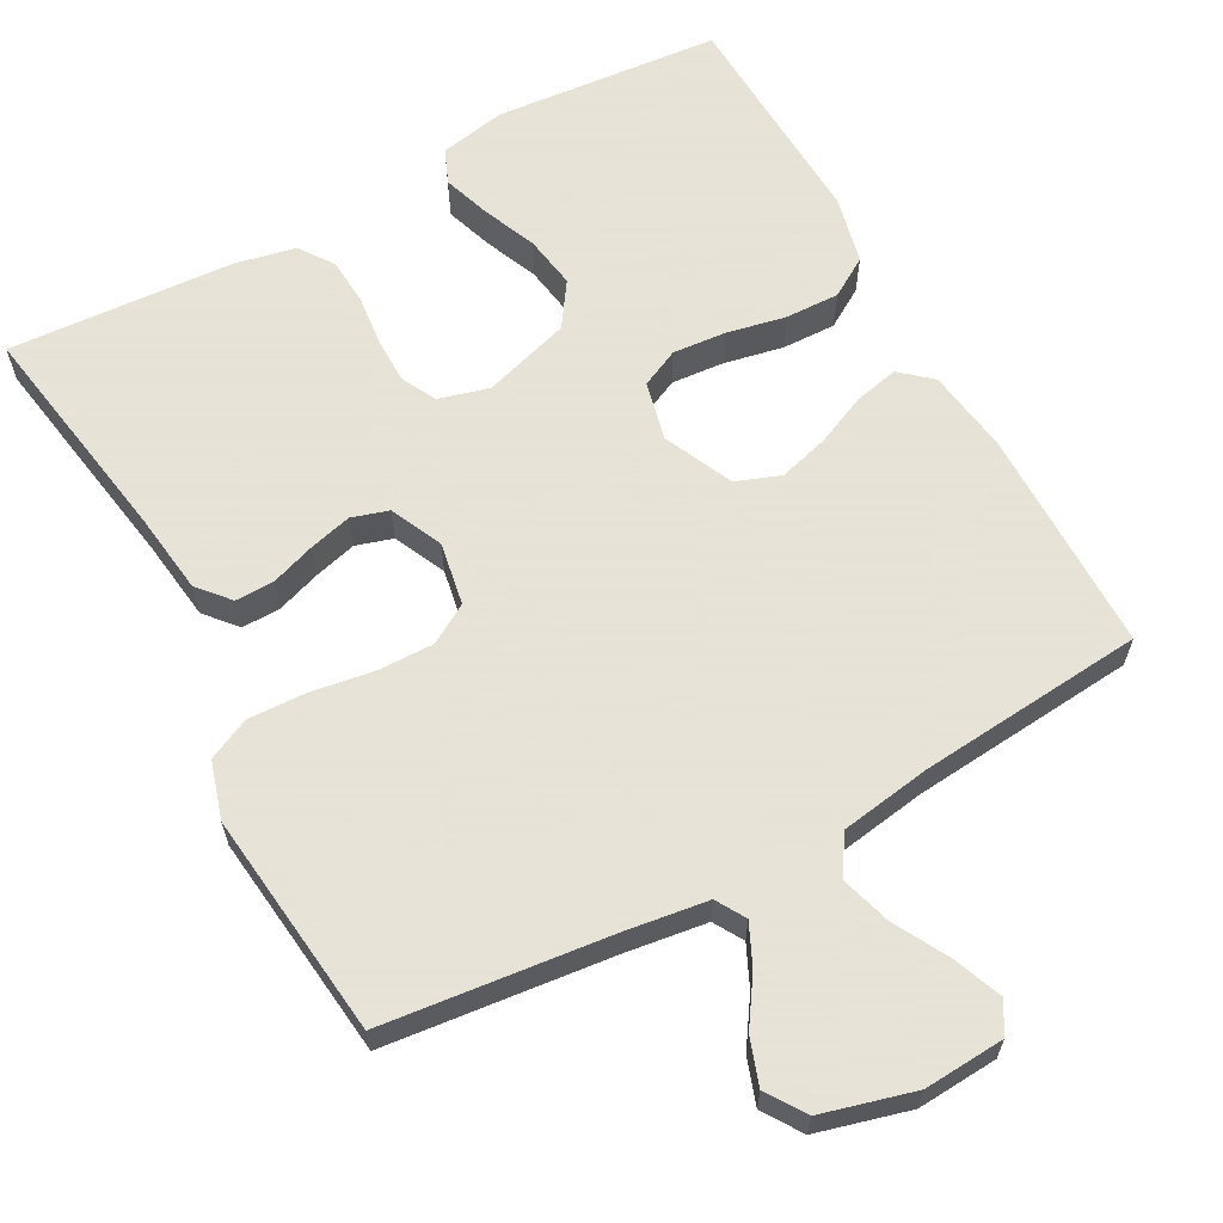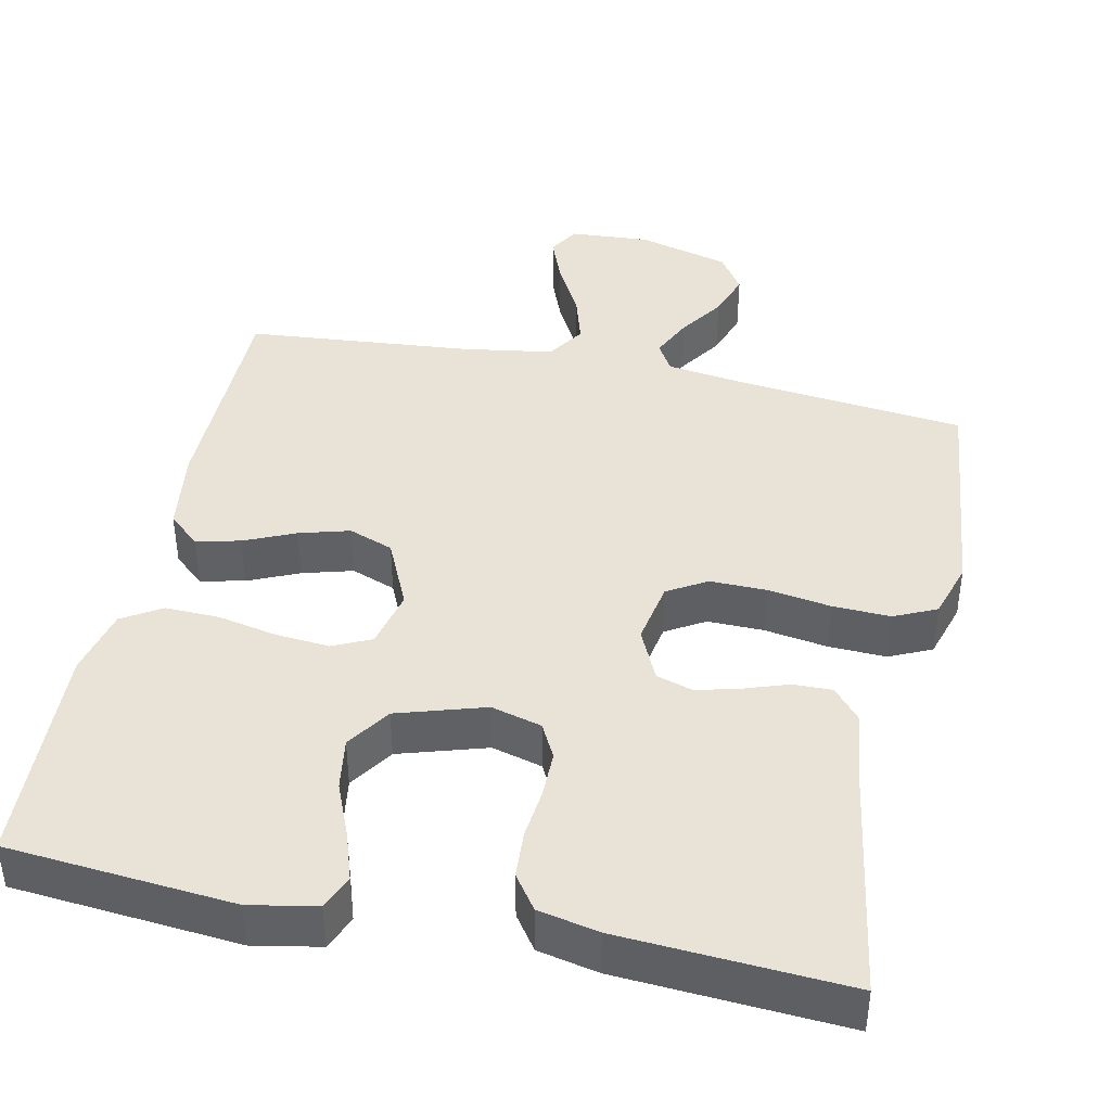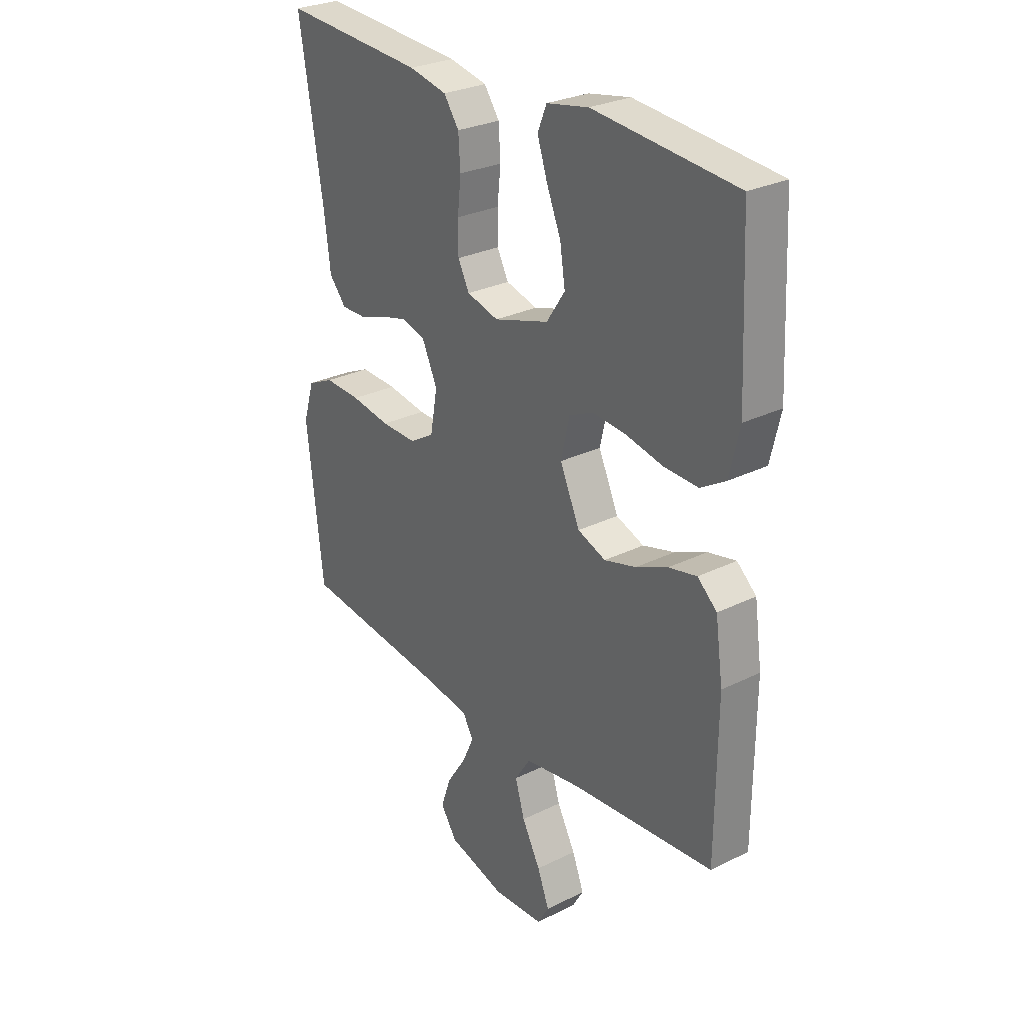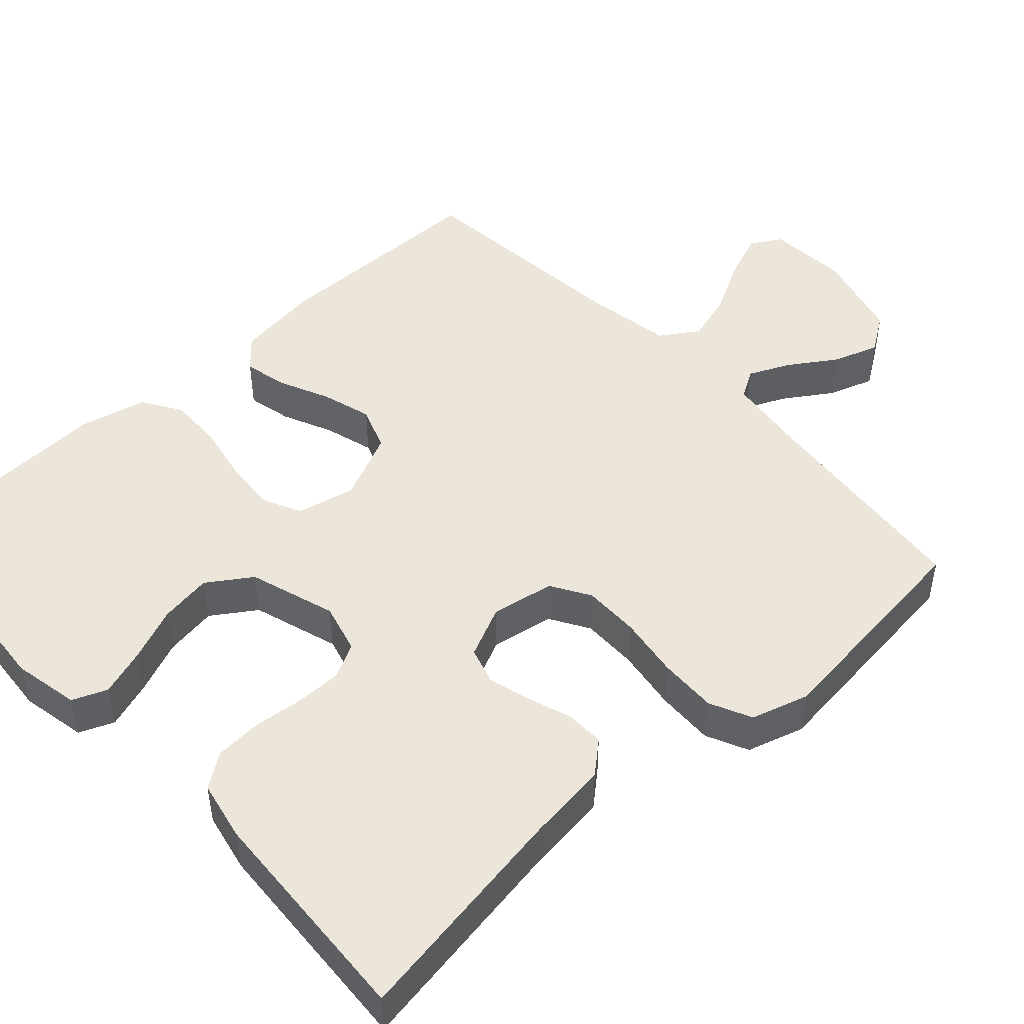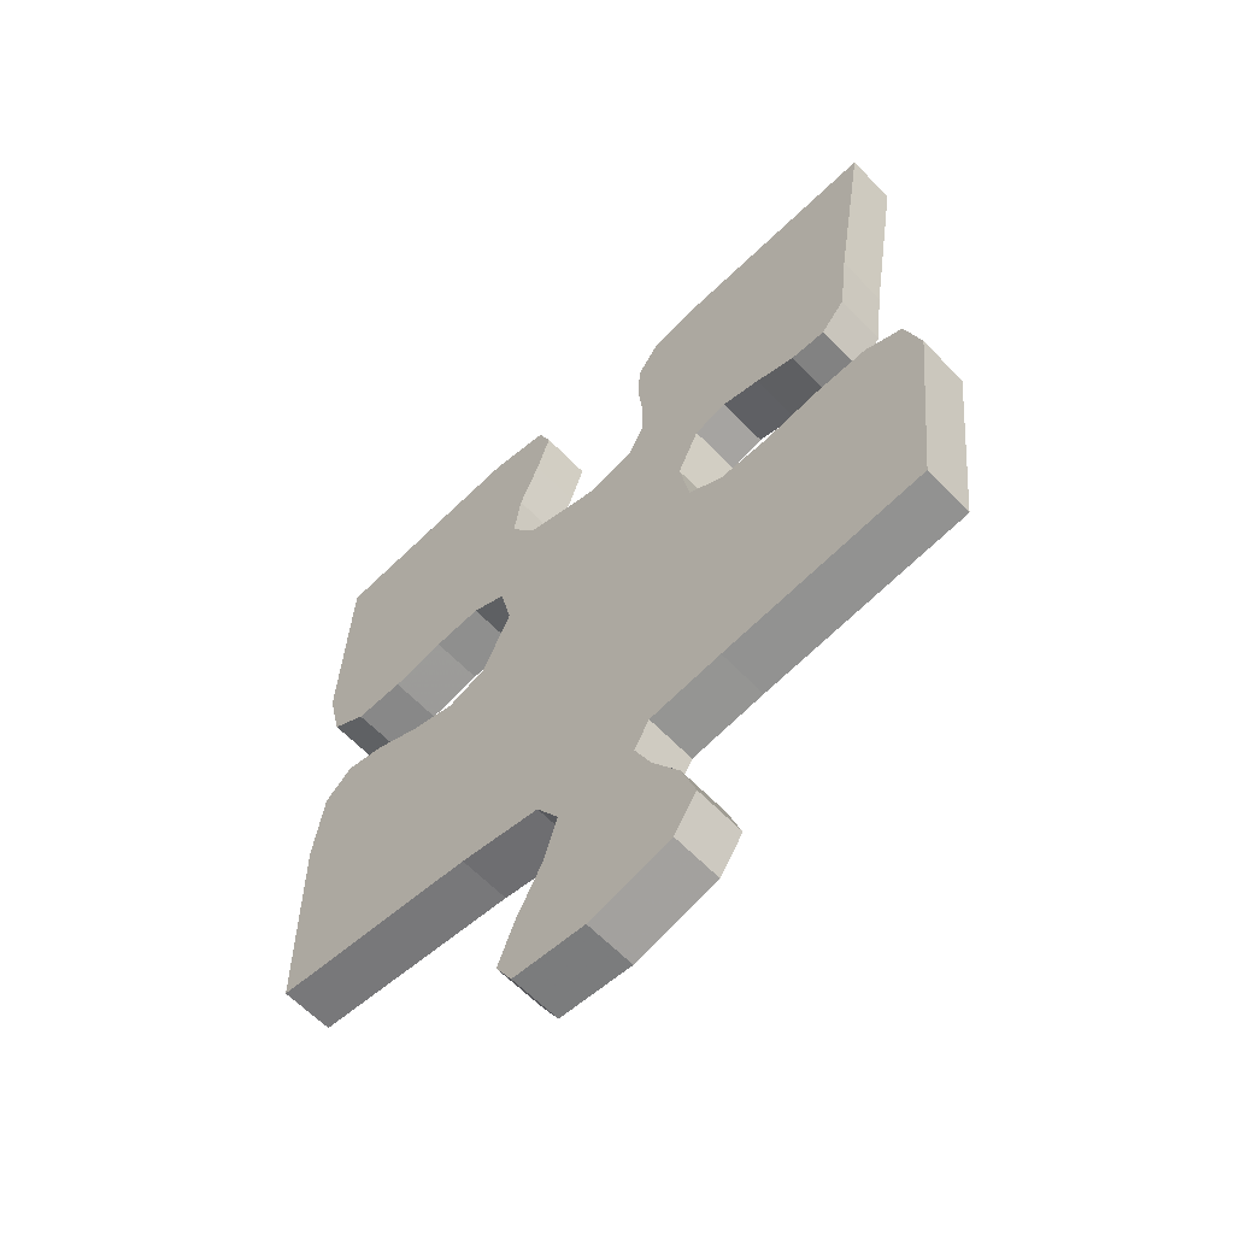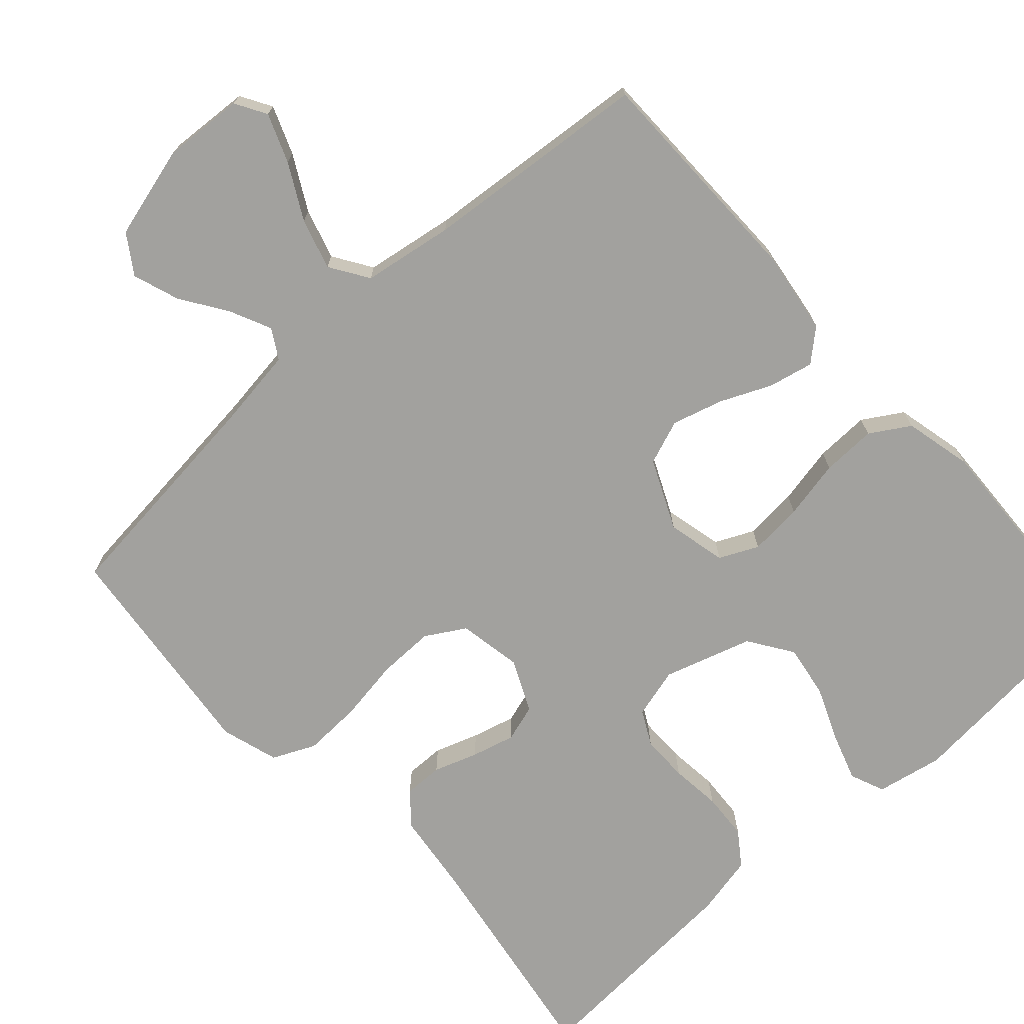
<metadata>
{"format":"obj","ext":"obj","renderer":"f3d","projection":"perspective","resolution":1024,"background":"white","views":[{"elev":62.8,"azim":151.4,"up":"+Y"},{"elev":41.5,"azim":12.1,"up":"+Y"},{"elev":28.1,"azim":-126.9,"up":"+Z"},{"elev":47.5,"azim":47.3,"up":"+Y"},{"elev":-61.5,"azim":43.5,"up":"+Z"},{"elev":-72.0,"azim":-137.8,"up":"+Y"}]}
</metadata>
<code>
v -0.5 0.07 -0.5
v -0.502 0.07 -0.2
v -0.486 0.07 -0.088
v -0.445 0.07 -0.052
v -0.386 0.07 -0.065
v -0.319 0.07 -0.095
v -0.252 0.07 -0.114
v -0.193 0.07 -0.092
v -0.151 0.07 0
v -0.169 0.07 0.078
v -0.22 0.07 0.102
v -0.291 0.07 0.096
v -0.369 0.07 0.08
v -0.441 0.07 0.078
v -0.493 0.07 0.11
v -0.514 0.07 0.2
v -0.5 0.07 0.5
v -0.2 0.07 0.526
v -0.112 0.07 0.509
v -0.093 0.07 0.463
v -0.114 0.07 0.4
v -0.144 0.07 0.328
v -0.155 0.07 0.258
v -0.116 0.07 0.2
v 0 0.07 0.164
v 0.067 0.07 0.182
v 0.091 0.07 0.228
v 0.091 0.07 0.29
v 0.084 0.07 0.357
v 0.088 0.07 0.419
v 0.12 0.07 0.464
v 0.2 0.07 0.481
v 0.5 0.07 0.5
v 0.451 0.07 0.2
v 0.437 0.07 0.09
v 0.401 0.07 0.048
v 0.349 0.07 0.049
v 0.291 0.07 0.069
v 0.234 0.07 0.084
v 0.185 0.07 0.069
v 0.153 0.07 0
v 0.168 0.07 -0.084
v 0.22 0.07 -0.115
v 0.295 0.07 -0.114
v 0.378 0.07 -0.101
v 0.455 0.07 -0.098
v 0.511 0.07 -0.124
v 0.534 0.07 -0.2
v 0.5 0.07 -0.5
v 0.2 0.07 -0.533
v 0.092 0.07 -0.548
v 0.069 0.07 -0.587
v 0.094 0.07 -0.641
v 0.135 0.07 -0.703
v 0.156 0.07 -0.764
v 0.122 0.07 -0.815
v 0 0.07 -0.848
v -0.107 0.07 -0.841
v -0.131 0.07 -0.8
v -0.106 0.07 -0.736
v -0.067 0.07 -0.664
v -0.047 0.07 -0.597
v -0.08 0.07 -0.546
v -0.2 0.07 -0.527
v -0.5 0 -0.5
v -0.502 0 -0.2
v -0.486 0 -0.088
v -0.445 0 -0.052
v -0.386 0 -0.065
v -0.319 0 -0.095
v -0.252 0 -0.114
v -0.193 0 -0.092
v -0.151 0 0
v -0.169 0 0.078
v -0.22 0 0.102
v -0.291 0 0.096
v -0.369 0 0.08
v -0.441 0 0.078
v -0.493 0 0.11
v -0.514 0 0.2
v -0.5 0 0.5
v -0.2 0 0.526
v -0.112 0 0.509
v -0.093 0 0.463
v -0.114 0 0.4
v -0.144 0 0.328
v -0.155 0 0.258
v -0.116 0 0.2
v 0 0 0.164
v 0.067 0 0.182
v 0.091 0 0.228
v 0.091 0 0.29
v 0.084 0 0.357
v 0.088 0 0.419
v 0.12 0 0.464
v 0.2 0 0.481
v 0.5 0 0.5
v 0.451 0 0.2
v 0.437 0 0.09
v 0.401 0 0.048
v 0.349 0 0.049
v 0.291 0 0.069
v 0.234 0 0.084
v 0.185 0 0.069
v 0.153 0 0
v 0.168 0 -0.084
v 0.22 0 -0.115
v 0.295 0 -0.114
v 0.378 0 -0.101
v 0.455 0 -0.098
v 0.511 0 -0.124
v 0.534 0 -0.2
v 0.5 0 -0.5
v 0.2 0 -0.533
v 0.092 0 -0.548
v 0.069 0 -0.587
v 0.094 0 -0.641
v 0.135 0 -0.703
v 0.156 0 -0.764
v 0.122 0 -0.815
v 0 0 -0.848
v -0.107 0 -0.841
v -0.131 0 -0.8
v -0.106 0 -0.736
v -0.067 0 -0.664
v -0.047 0 -0.597
v -0.08 0 -0.546
v -0.2 0 -0.527
f 58 59 60 61
f 58 61 62
f 57 58 62
f 56 57 62
f 53 54 55 56
f 52 53 56 62
f 51 52 62 63
f 47 48 49 50
f 44 45 46 47
f 43 44 47 50
f 42 43 50 51
f 35 36 37 38
f 34 35 38 39
f 33 34 39 40
f 31 32 33 40
f 28 29 30 31
f 27 28 31 40
f 19 20 21 22
f 17 18 19 22
f 17 22 23
f 16 17 23 24
f 12 13 14 15
f 11 12 15 16
f 3 4 5 6
f 3 6 7
f 64 1 2 3
f 64 3 7
f 63 64 7 8
f 41 42 51 63
f 41 63 8 9
f 26 27 40 41
f 25 26 41 9
f 11 16 24 25
f 10 11 25
f 9 10 25
f 125 124 123 122
f 126 125 122
f 126 122 121
f 126 121 120
f 120 119 118 117
f 126 120 117 116
f 127 126 116 115
f 114 113 112 111
f 111 110 109 108
f 114 111 108 107
f 115 114 107 106
f 102 101 100 99
f 103 102 99 98
f 104 103 98 97
f 104 97 96 95
f 95 94 93 92
f 104 95 92 91
f 86 85 84 83
f 86 83 82 81
f 87 86 81
f 88 87 81 80
f 79 78 77 76
f 80 79 76 75
f 70 69 68 67
f 71 70 67
f 67 66 65 128
f 71 67 128
f 72 71 128 127
f 127 115 106 105
f 73 72 127 105
f 105 104 91 90
f 73 105 90 89
f 89 88 80 75
f 89 75 74
f 89 74 73
f 1 65 66 2
f 2 66 67 3
f 3 67 68 4
f 4 68 69 5
f 5 69 70 6
f 6 70 71 7
f 7 71 72 8
f 8 72 73 9
f 9 73 74 10
f 10 74 75 11
f 11 75 76 12
f 12 76 77 13
f 13 77 78 14
f 14 78 79 15
f 15 79 80 16
f 16 80 81 17
f 17 81 82 18
f 18 82 83 19
f 19 83 84 20
f 20 84 85 21
f 21 85 86 22
f 22 86 87 23
f 23 87 88 24
f 24 88 89 25
f 25 89 90 26
f 26 90 91 27
f 27 91 92 28
f 28 92 93 29
f 29 93 94 30
f 30 94 95 31
f 31 95 96 32
f 32 96 97 33
f 33 97 98 34
f 34 98 99 35
f 35 99 100 36
f 36 100 101 37
f 37 101 102 38
f 38 102 103 39
f 39 103 104 40
f 40 104 105 41
f 41 105 106 42
f 42 106 107 43
f 43 107 108 44
f 44 108 109 45
f 45 109 110 46
f 46 110 111 47
f 47 111 112 48
f 48 112 113 49
f 49 113 114 50
f 50 114 115 51
f 51 115 116 52
f 52 116 117 53
f 53 117 118 54
f 54 118 119 55
f 55 119 120 56
f 56 120 121 57
f 57 121 122 58
f 58 122 123 59
f 59 123 124 60
f 60 124 125 61
f 61 125 126 62
f 62 126 127 63
f 63 127 128 64
f 64 128 65 1

</code>
